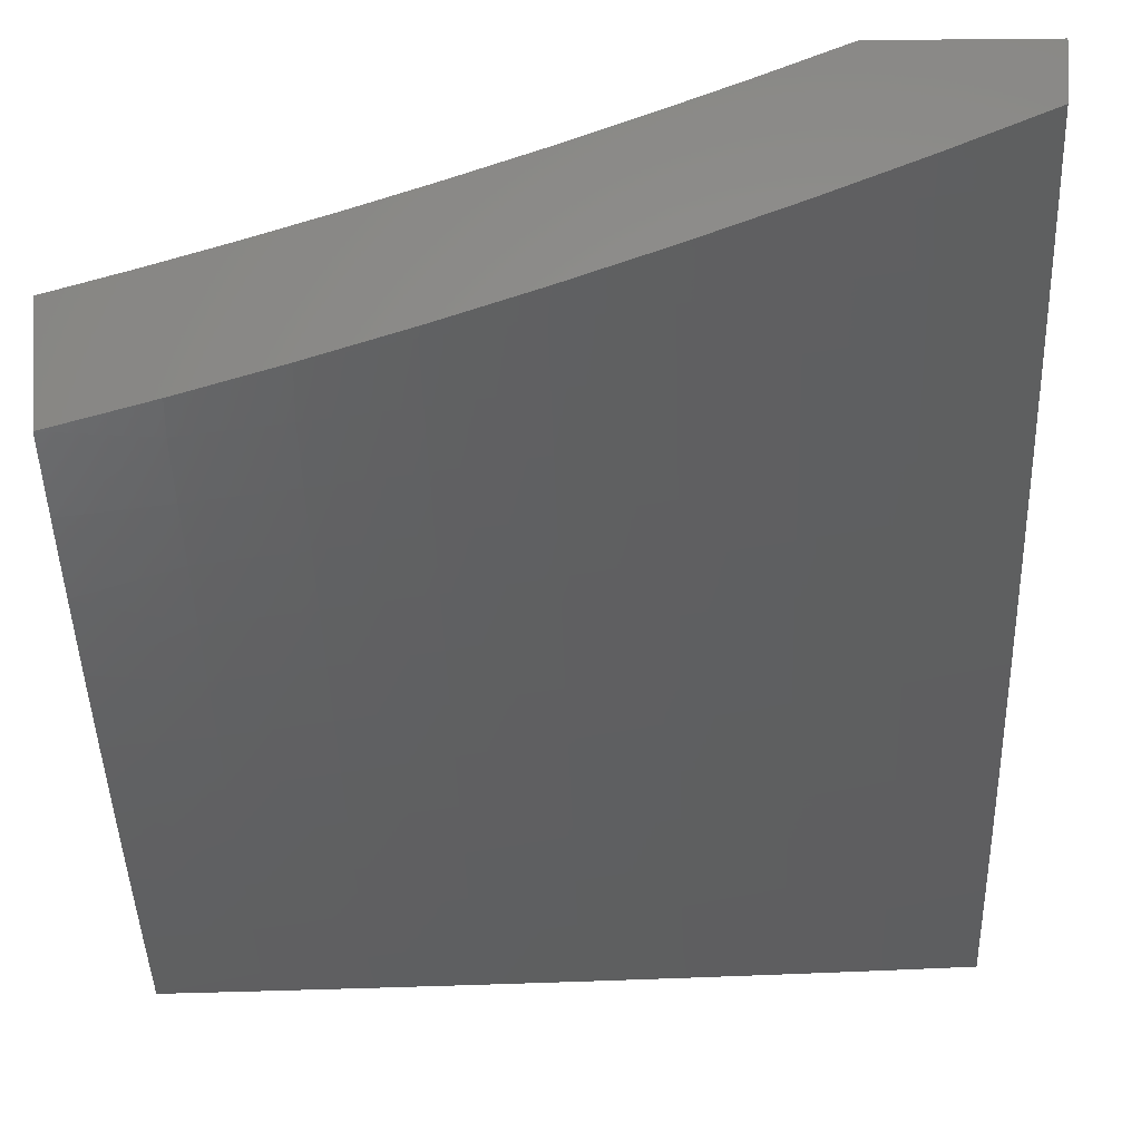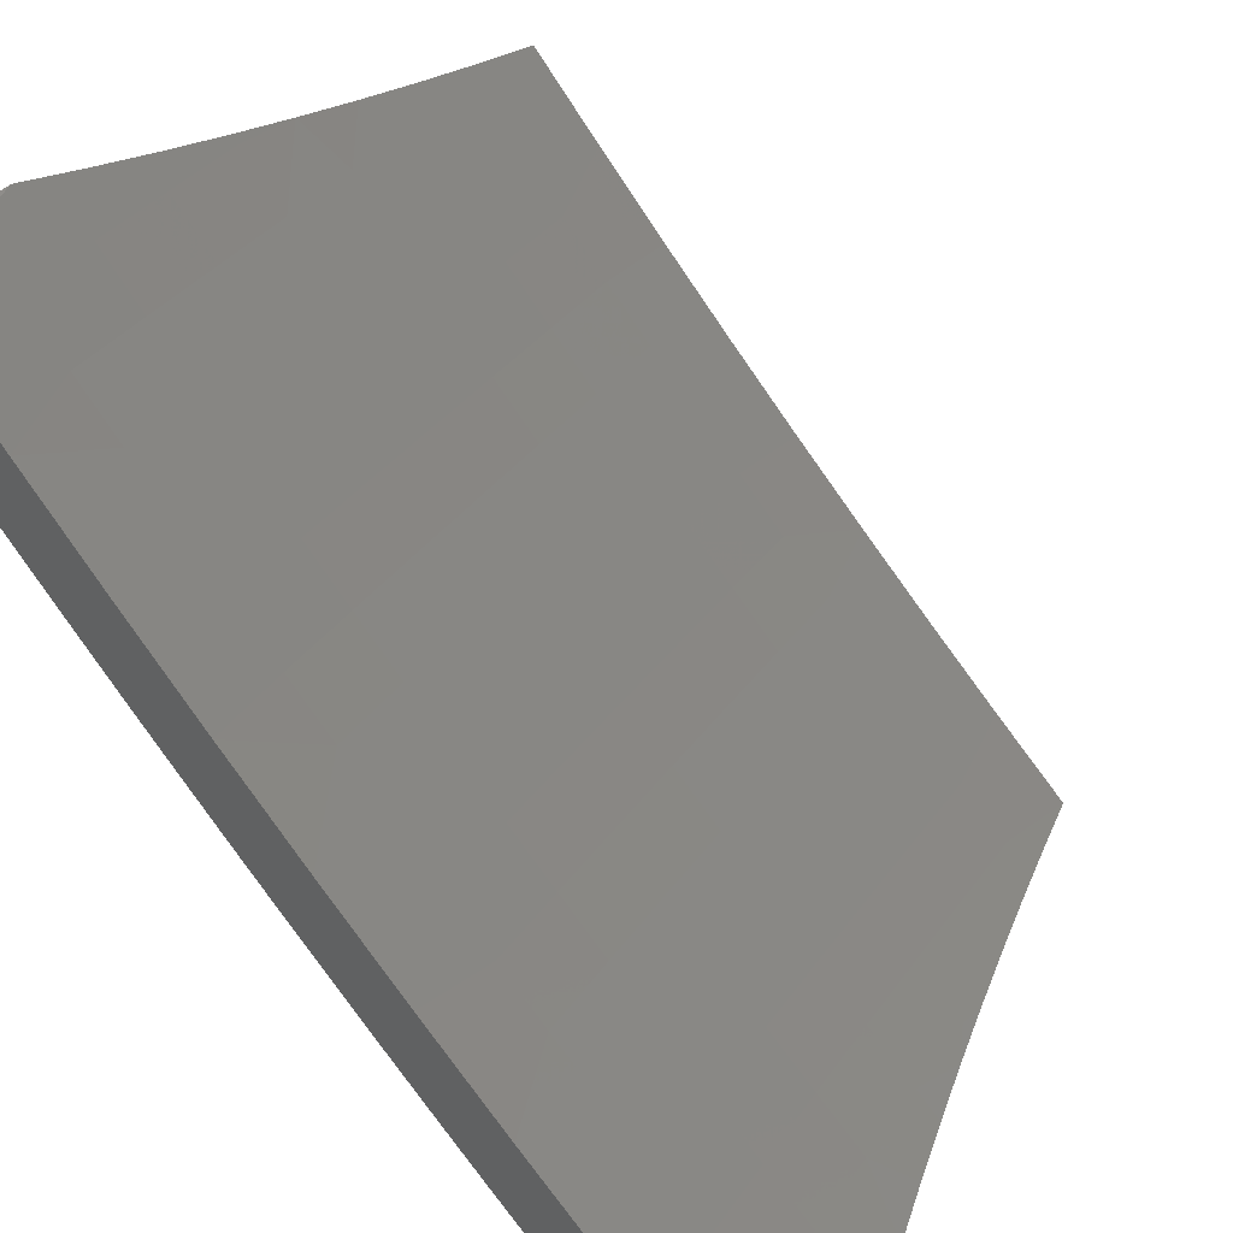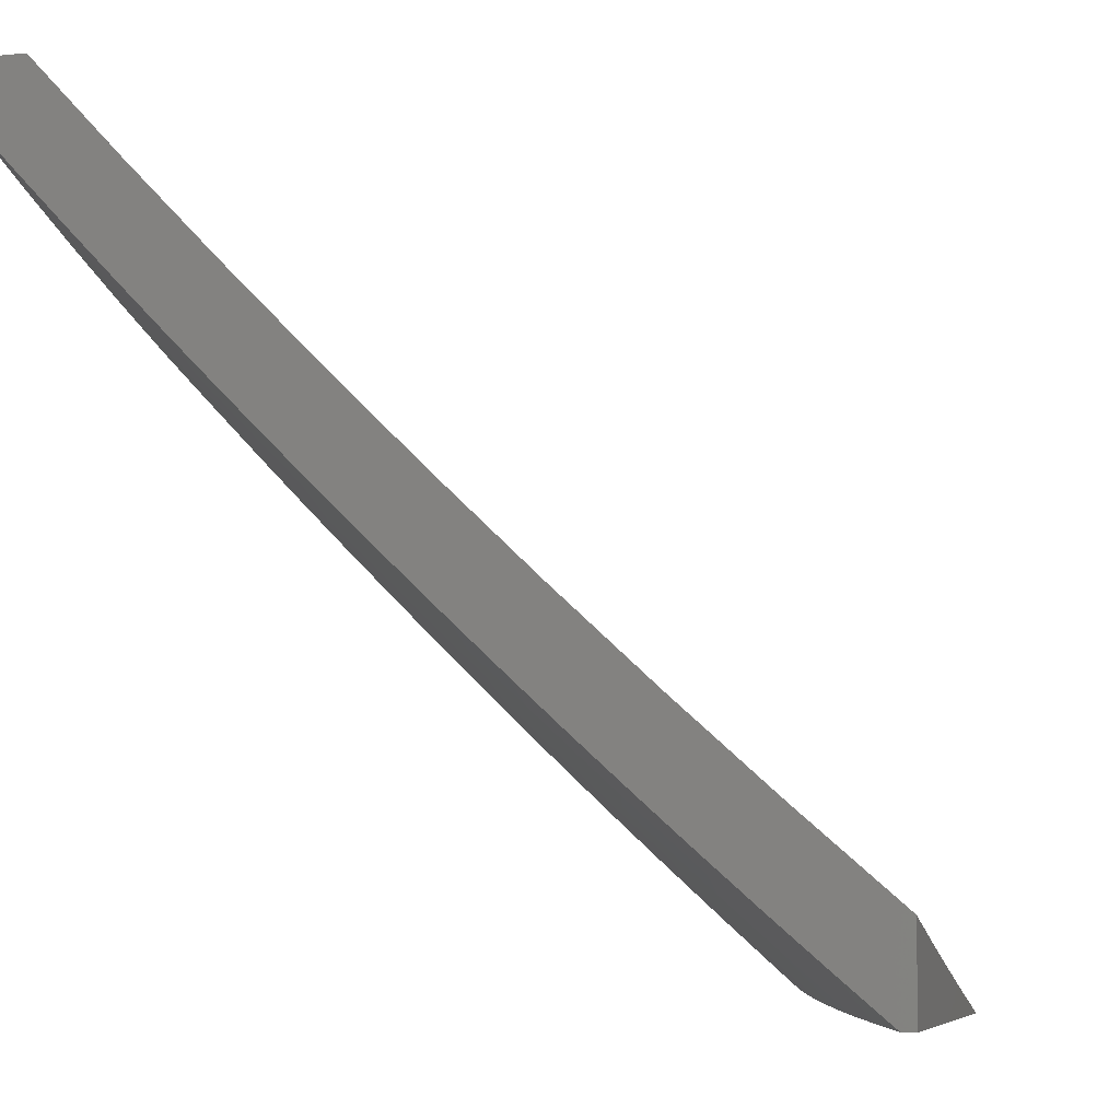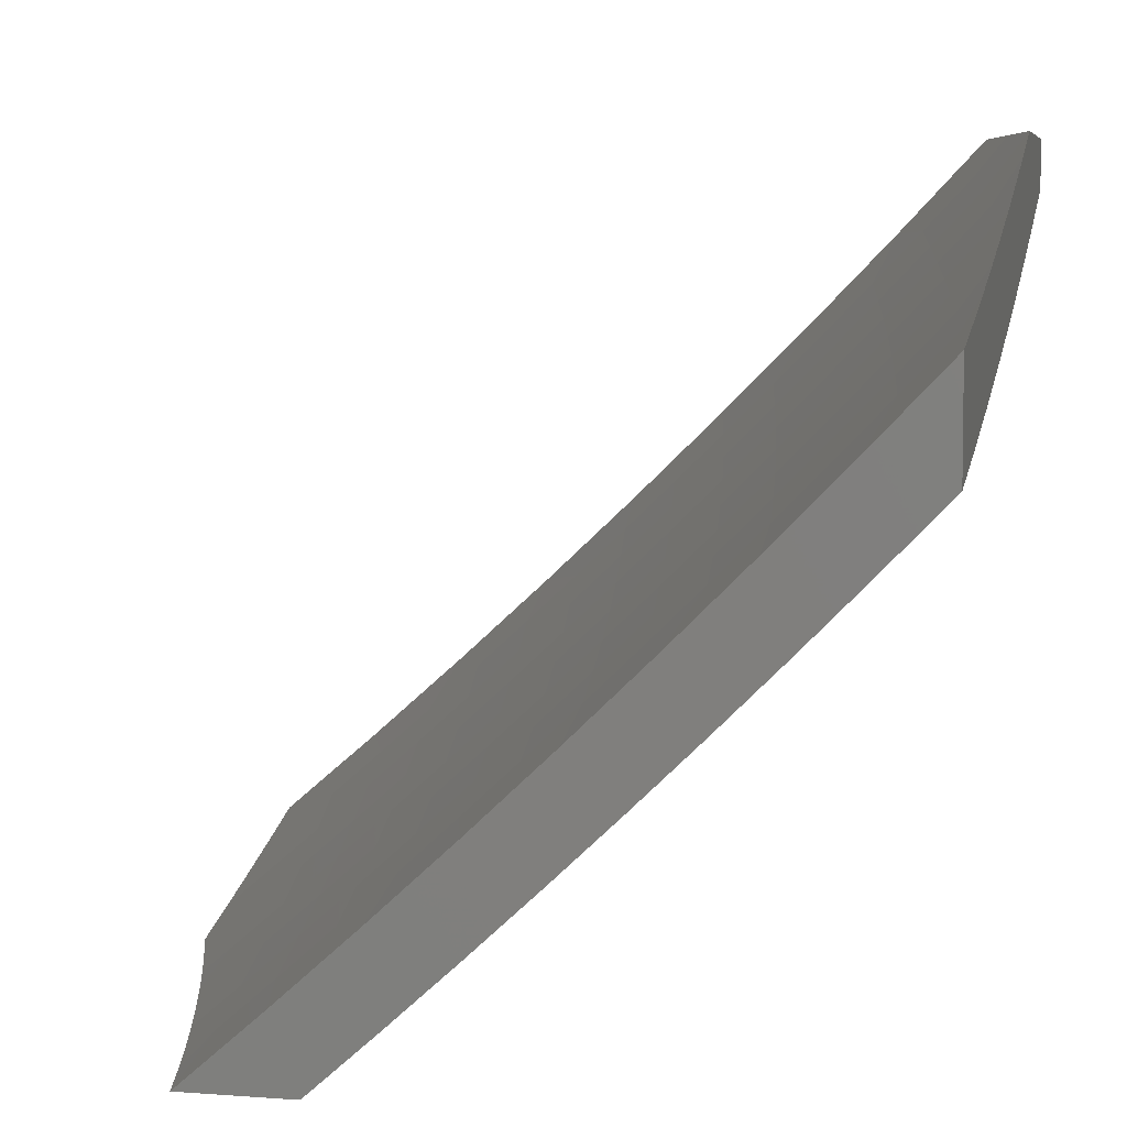
<metadata>
{"format":"stl","ext":"stl","renderer":"f3d","projection":"perspective","resolution":1024,"background":"white","views":[{"elev":-1.1,"azim":-87.4,"up":"+Y"},{"elev":42.0,"azim":37.2,"up":"+Y"},{"elev":-5.7,"azim":17.2,"up":"+Y"},{"elev":5.5,"azim":-166.9,"up":"+Y"}]}
</metadata>
<code>
# stl→obj: 271 verts, 538 faces
v -7.182 -8 2.084
v -7.205 -8 2
v -7.209 -7.967 2.125
v -7.308 -7.91 2
v -7.277 -7.908 2.125
v -7.344 -7.849 2.125
v -7.328 -7.832 2.249
v -7.394 -7.772 2.249
v -7.377 -7.754 2.374
v -7.443 -7.694 2.374
v -7.425 -7.675 2.499
v -7.49 -7.614 2.499
v -7.471 -7.595 2.624
v -7.535 -7.534 2.624
v -7.514 -7.513 2.75
v -7.578 -7.452 2.75
v -7.556 -7.43 2.875
v -7.619 -7.369 2.875
v -7.595 -7.348 3
v -7.682 -7.306 2.875
v -7.709 -7.234 3
v -7.744 -7.244 2.875
v -7.805 -7.18 2.875
v -7.766 -7.265 2.75
v -7.828 -7.201 2.75
v -7.787 -7.284 2.624
v -7.849 -7.221 2.624
v -7.807 -7.303 2.499
v -7.869 -7.239 2.499
v -7.827 -7.321 2.374
v -7.889 -7.257 2.374
v -7.845 -7.338 2.249
v -7.907 -7.274 2.249
v -7.862 -7.354 2.125
v -7.924 -7.29 2.125
v -7.905 -7.341 2
v -8 -7.242 2
v -7.411 -7.818 2
v -7.41 -7.789 2.125
v -7.46 -7.712 2.249
v -7.508 -7.633 2.374
v -7.554 -7.553 2.499
v -7.599 -7.472 2.624
v -7.641 -7.39 2.75
v -7.476 -7.728 2.125
v -7.512 -7.725 2
v -7.542 -7.667 2.125
v -7.612 -7.631 2
v -7.607 -7.606 2.125
v -7.671 -7.543 2.125
v -7.655 -7.527 2.249
v -7.719 -7.465 2.249
v -7.701 -7.447 2.374
v -7.764 -7.385 2.374
v -7.745 -7.366 2.499
v -7.711 -7.536 2
v -7.735 -7.481 2.125
v -7.782 -7.402 2.249
v -7.808 -7.439 2
v -7.799 -7.418 2.125
v -7.986 -7.225 2.125
v -8 -7.216 2.101
v -8 -7.189 2.202
v -7.969 -7.209 2.249
v -8 -7.161 2.303
v -7.95 -7.193 2.374
v -8 -7.131 2.403
v -7.931 -7.175 2.499
v -7.992 -7.111 2.499
v -7.971 -7.092 2.624
v -8 -7.068 2.602
v -8 -7.035 2.701
v -8 -7.1 2.503
v -7.949 -7.073 2.75
v -8 -7 2.8
v -7.926 -7.053 2.875
v -7.966 -7 2.9
v -7.932 -7 3
v -7.821 -7.118 3
v -7.866 -7.117 2.875
v -7.889 -7.137 2.75
v -7.479 -7.46 3
v -7.493 -7.492 2.875
v -7.45 -7.574 2.75
v -7.406 -7.655 2.624
v -7.359 -7.735 2.499
v -7.311 -7.814 2.374
v -7.261 -7.891 2.249
v -7.429 -7.552 2.875
v -7.362 -7.571 3
v -7.364 -7.612 2.875
v -7.299 -7.672 2.875
v -7.32 -7.694 2.75
v -7.255 -7.753 2.75
v -7.274 -7.775 2.624
v -7.208 -7.833 2.624
v -7.227 -7.854 2.499
v -7.16 -7.912 2.499
v -7.177 -7.932 2.374
v -7.109 -7.99 2.374
v -7.11 -8 2.334
v -7.084 -8 2.417
v -7.092 -7.97 2.499
v -7.057 -8 2.499
v -7.074 -7.949 2.624
v -7.029 -8 2.581
v -7 -8 2.663
v -7 -7.974 2.748
v -7.054 -7.928 2.75
v -7 -7.948 2.832
v -7.034 -7.905 2.875
v -7 -7.92 2.916
v -7 -7.892 3
v -7.101 -7.848 2.875
v -7.122 -7.787 3
v -7.168 -7.79 2.875
v -7.234 -7.731 2.875
v -7.188 -7.812 2.75
v -7.243 -7.68 3
v -7.135 -8 2.251
v -7.194 -7.95 2.249
v -7.244 -7.873 2.374
v -7.159 -8 2.168
v -7.141 -7.892 2.624
v -7.122 -7.87 2.75
v -7.293 -7.795 2.499
v -7.34 -7.715 2.624
v -7.386 -7.634 2.75
v -7.526 -7.651 2.249
v -7.573 -7.572 2.374
v -7.619 -7.491 2.499
v -7.662 -7.41 2.624
v -7.704 -7.327 2.75
v -7.59 -7.589 2.249
v -7.637 -7.51 2.374
v -7.682 -7.429 2.499
v -7.725 -7.347 2.624
v -7.91 -7.157 2.624
v -8 -7.342 2.127
v -8 -7.374 2
v -7.966 -7.378 2.125
v -7.921 -7.455 2
v -7.905 -7.44 2.125
v -7.844 -7.501 2.125
v -7.888 -7.425 2.249
v -7.828 -7.485 2.249
v -7.87 -7.408 2.374
v -7.81 -7.469 2.374
v -7.851 -7.39 2.499
v -7.791 -7.451 2.499
v -7.831 -7.371 2.624
v -7.771 -7.432 2.624
v -7.811 -7.351 2.75
v -7.75 -7.412 2.75
v -7.789 -7.331 2.875
v -7.729 -7.391 2.875
v -7.765 -7.309 3
v -7.706 -7.369 3
v -7.668 -7.451 2.875
v -7.645 -7.429 3
v -7.607 -7.51 2.875
v -7.584 -7.488 3
v -7.546 -7.569 2.875
v -7.523 -7.547 3
v -7.484 -7.628 2.875
v -7.461 -7.605 3
v -7.421 -7.686 2.875
v -7.399 -7.663 3
v -7.358 -7.744 2.875
v -7.337 -7.721 3
v -7.295 -7.801 2.875
v -7.273 -7.778 3
v -7.231 -7.857 2.875
v -7.21 -7.834 3
v -7.167 -7.913 2.875
v -7.146 -7.89 3
v -7.102 -7.969 2.875
v -7.081 -7.945 3
v -7.065 -8 2.877
v -7.016 -8 3
v -7.841 -7.536 2
v -7.783 -7.562 2.125
v -7.766 -7.546 2.249
v -7.749 -7.529 2.374
v -7.73 -7.511 2.499
v -7.71 -7.492 2.624
v -7.69 -7.472 2.75
v -7.76 -7.615 2
v -7.721 -7.623 2.125
v -7.705 -7.607 2.249
v -7.687 -7.589 2.374
v -7.669 -7.571 2.499
v -7.649 -7.552 2.624
v -7.629 -7.532 2.75
v -7.678 -7.694 2
v -7.659 -7.683 2.125
v -7.642 -7.666 2.249
v -7.625 -7.649 2.374
v -7.607 -7.631 2.499
v -7.587 -7.611 2.624
v -7.567 -7.591 2.75
v -7.596 -7.742 2.125
v -7.596 -7.772 2
v -7.532 -7.801 2.125
v -7.513 -7.849 2
v -7.469 -7.859 2.125
v -7.429 -7.925 2
v -7.404 -7.917 2.125
v -7.34 -7.975 2.125
v -7.389 -7.9 2.249
v -7.324 -7.958 2.249
v -7.372 -7.883 2.374
v -7.307 -7.94 2.374
v -7.354 -7.864 2.499
v -7.29 -7.921 2.499
v -7.335 -7.844 2.624
v -7.271 -7.901 2.624
v -7.316 -7.823 2.75
v -7.252 -7.879 2.75
v -7.344 -8 2
v -7.31 -8 2.127
v -7.274 -8 2.254
v -7.242 -7.996 2.374
v -7.225 -7.977 2.499
v -7.207 -7.957 2.624
v -7.187 -7.936 2.75
v -7.236 -8 2.38
v -7.197 -8 2.505
v -7.155 -8 2.63
v -7.123 -7.991 2.75
v -7.111 -8 2.754
v -7.825 -7.248 3
v -7.848 -7.27 2.875
v -7.87 -7.29 2.75
v -7.891 -7.31 2.624
v -7.912 -7.328 2.499
v -7.931 -7.346 2.374
v -7.949 -7.363 2.249
v -7.884 -7.187 3
v -7.907 -7.208 2.875
v -7.93 -7.229 2.75
v -7.951 -7.248 2.624
v -7.971 -7.266 2.499
v -7.99 -7.284 2.374
v -8 -7.308 2.254
v -8 -7.272 2.38
v -8 -7.234 2.505
v -8 -7.194 2.63
v -7.988 -7.166 2.75
v -7.966 -7.146 2.875
v -8 -7.152 2.754
v -8 -7.109 2.877
v -7.942 -7.125 3
v -8 -7.063 3
v -7.58 -7.726 2.249
v -7.562 -7.708 2.374
v -7.544 -7.69 2.499
v -7.525 -7.67 2.624
v -7.505 -7.65 2.75
v -7.516 -7.784 2.249
v -7.499 -7.767 2.374
v -7.453 -7.843 2.249
v -7.481 -7.748 2.499
v -7.436 -7.825 2.374
v -7.462 -7.728 2.624
v -7.418 -7.806 2.499
v -7.442 -7.708 2.75
v -7.399 -7.786 2.624
v -7.379 -7.765 2.75
v -8 -7 3
v -7 -8 3
f 1 2 3
f 3 2 4
f 3 4 5
f 5 4 6
f 5 6 7
f 7 6 8
f 7 8 9
f 9 8 10
f 9 10 11
f 11 10 12
f 11 12 13
f 13 12 14
f 13 14 15
f 15 14 16
f 15 16 17
f 17 16 18
f 17 18 19
f 19 18 20
f 19 20 21
f 21 20 22
f 21 22 23
f 23 22 24
f 23 24 25
f 25 24 26
f 25 26 27
f 27 26 28
f 27 28 29
f 29 28 30
f 29 30 31
f 31 30 32
f 31 32 33
f 33 32 34
f 33 34 35
f 35 34 36
f 35 36 37
f 4 38 6
f 6 38 39
f 6 39 8
f 8 39 40
f 8 40 10
f 10 40 41
f 10 41 12
f 12 41 42
f 12 42 14
f 14 42 43
f 14 43 16
f 16 43 44
f 16 44 18
f 18 44 20
f 39 38 45
f 45 38 46
f 45 46 47
f 47 46 48
f 47 48 49
f 49 48 50
f 49 50 51
f 51 50 52
f 51 52 53
f 53 52 54
f 53 54 55
f 55 54 28
f 55 28 26
f 48 56 50
f 50 56 57
f 50 57 52
f 52 57 58
f 52 58 54
f 54 58 30
f 54 30 28
f 56 59 57
f 57 59 60
f 57 60 58
f 58 60 32
f 58 32 30
f 60 59 34
f 34 59 36
f 35 37 61
f 61 37 62
f 61 62 63
f 61 63 64
f 64 63 65
f 64 65 66
f 66 65 67
f 66 67 68
f 68 67 69
f 68 69 70
f 70 69 71
f 70 71 72
f 67 73 69
f 69 73 71
f 70 72 74
f 74 72 75
f 74 75 76
f 76 75 77
f 76 77 78
f 78 79 76
f 76 79 80
f 76 80 81
f 81 80 25
f 81 25 27
f 80 79 23
f 23 79 21
f 19 82 17
f 17 82 83
f 17 83 15
f 15 83 84
f 15 84 13
f 13 84 85
f 13 85 11
f 11 85 86
f 11 86 9
f 9 86 87
f 9 87 7
f 7 87 88
f 7 88 5
f 5 88 3
f 83 82 89
f 89 82 90
f 89 90 91
f 91 90 92
f 91 92 93
f 93 92 94
f 93 94 95
f 95 94 96
f 95 96 97
f 97 96 98
f 97 98 99
f 99 98 100
f 99 100 101
f 101 100 102
f 102 100 103
f 102 103 104
f 104 103 105
f 104 105 106
f 106 105 107
f 107 105 108
f 108 105 109
f 108 109 110
f 110 109 111
f 110 111 112
f 112 111 113
f 113 111 114
f 113 114 115
f 115 114 116
f 115 116 117
f 117 116 118
f 117 118 94
f 94 118 96
f 90 119 92
f 92 119 117
f 92 117 94
f 119 115 117
f 101 120 99
f 99 120 121
f 99 121 122
f 122 121 88
f 122 88 87
f 120 123 121
f 121 123 3
f 121 3 88
f 123 1 3
f 103 100 98
f 97 99 122
f 105 103 124
f 124 103 98
f 124 98 96
f 109 105 125
f 125 105 124
f 125 124 118
f 118 124 96
f 111 109 114
f 114 109 125
f 114 125 116
f 116 125 118
f 97 122 126
f 126 122 87
f 126 87 86
f 97 126 95
f 95 126 127
f 95 127 93
f 93 127 128
f 93 128 91
f 91 128 89
f 127 126 86
f 128 127 85
f 85 127 86
f 47 129 45
f 45 129 40
f 45 40 39
f 40 129 41
f 41 129 130
f 41 130 42
f 42 130 131
f 42 131 43
f 43 131 132
f 43 132 44
f 44 132 133
f 44 133 20
f 20 133 22
f 129 47 134
f 134 47 49
f 134 49 51
f 128 85 84
f 83 89 84
f 84 89 128
f 129 134 130
f 130 134 135
f 130 135 131
f 131 135 136
f 131 136 132
f 132 136 137
f 132 137 133
f 133 137 24
f 133 24 22
f 135 134 51
f 135 51 53
f 135 53 136
f 136 53 55
f 136 55 137
f 137 55 26
f 137 26 24
f 34 32 60
f 61 64 35
f 35 64 33
f 64 66 33
f 33 66 31
f 66 68 31
f 31 68 29
f 27 29 138
f 138 29 68
f 138 68 70
f 80 23 25
f 27 138 81
f 81 138 74
f 81 74 76
f 74 138 70
f 139 140 141
f 141 140 142
f 141 142 143
f 143 142 144
f 143 144 145
f 145 144 146
f 145 146 147
f 147 146 148
f 147 148 149
f 149 148 150
f 149 150 151
f 151 150 152
f 151 152 153
f 153 152 154
f 153 154 155
f 155 154 156
f 155 156 157
f 157 156 158
f 158 156 159
f 158 159 160
f 160 159 161
f 160 161 162
f 162 161 163
f 162 163 164
f 164 163 165
f 164 165 166
f 166 165 167
f 166 167 168
f 168 167 169
f 168 169 170
f 170 169 171
f 170 171 172
f 172 171 173
f 172 173 174
f 174 173 175
f 174 175 176
f 176 175 177
f 176 177 178
f 178 177 179
f 178 179 180
f 142 181 144
f 144 181 182
f 144 182 146
f 146 182 183
f 146 183 148
f 148 183 184
f 148 184 150
f 150 184 185
f 150 185 152
f 152 185 186
f 152 186 154
f 154 186 187
f 154 187 156
f 156 187 159
f 181 188 182
f 182 188 189
f 182 189 183
f 183 189 190
f 183 190 184
f 184 190 191
f 184 191 185
f 185 191 192
f 185 192 186
f 186 192 193
f 186 193 187
f 187 193 194
f 187 194 159
f 159 194 161
f 188 195 189
f 189 195 196
f 189 196 190
f 190 196 197
f 190 197 191
f 191 197 198
f 191 198 192
f 192 198 199
f 192 199 193
f 193 199 200
f 193 200 194
f 194 200 201
f 194 201 161
f 161 201 163
f 196 195 202
f 202 195 203
f 202 203 204
f 204 203 205
f 204 205 206
f 206 205 207
f 206 207 208
f 208 207 209
f 208 209 210
f 210 209 211
f 210 211 212
f 212 211 213
f 212 213 214
f 214 213 215
f 214 215 216
f 216 215 217
f 216 217 218
f 218 217 219
f 218 219 171
f 171 219 173
f 207 220 209
f 209 220 221
f 209 221 211
f 211 221 222
f 211 222 213
f 213 222 223
f 213 223 215
f 215 223 224
f 215 224 217
f 217 224 225
f 217 225 219
f 219 225 226
f 219 226 173
f 173 226 175
f 222 227 223
f 223 227 224
f 227 228 224
f 224 228 225
f 228 229 225
f 225 229 226
f 226 229 230
f 230 229 231
f 230 231 177
f 177 231 179
f 157 232 155
f 155 232 233
f 155 233 153
f 153 233 234
f 153 234 151
f 151 234 235
f 151 235 149
f 149 235 236
f 149 236 147
f 147 236 237
f 147 237 145
f 145 237 238
f 145 238 143
f 143 238 141
f 232 239 233
f 233 239 240
f 233 240 234
f 234 240 241
f 234 241 235
f 235 241 242
f 235 242 236
f 236 242 243
f 236 243 237
f 237 243 244
f 237 244 245
f 245 244 246
f 246 244 243
f 246 243 247
f 247 243 242
f 247 242 248
f 248 242 241
f 248 241 249
f 249 241 250
f 249 250 251
f 251 250 252
f 252 250 253
f 252 253 254
f 239 253 240
f 240 253 250
f 240 250 241
f 251 248 249
f 237 245 238
f 238 245 139
f 238 139 141
f 218 171 169
f 230 177 175
f 196 202 197
f 197 202 255
f 197 255 198
f 198 255 256
f 198 256 199
f 199 256 257
f 199 257 200
f 200 257 258
f 200 258 201
f 201 258 259
f 201 259 163
f 163 259 165
f 256 255 260
f 260 255 204
f 260 204 206
f 255 202 204
f 257 256 261
f 261 256 260
f 261 260 262
f 262 260 206
f 262 206 208
f 258 257 263
f 263 257 261
f 263 261 264
f 264 261 262
f 264 262 210
f 210 262 208
f 259 258 265
f 265 258 263
f 265 263 266
f 266 263 264
f 266 264 212
f 212 264 210
f 165 259 267
f 267 259 265
f 267 265 268
f 268 265 266
f 268 266 214
f 214 266 212
f 165 267 167
f 167 267 269
f 167 269 169
f 169 269 218
f 269 267 268
f 214 216 268
f 268 216 269
f 216 218 269
f 230 175 226
f 78 77 270
f 270 77 75
f 72 252 75
f 75 252 254
f 75 254 270
f 72 71 252
f 252 71 251
f 251 71 73
f 251 73 248
f 248 73 67
f 248 67 247
f 247 67 65
f 247 65 246
f 246 65 63
f 246 63 62
f 246 62 245
f 245 62 37
f 245 37 139
f 139 37 140
f 37 36 140
f 140 36 142
f 142 36 59
f 142 59 181
f 181 59 56
f 181 56 188
f 188 56 48
f 188 48 195
f 195 48 203
f 203 48 46
f 203 46 205
f 205 46 38
f 205 38 207
f 207 38 4
f 207 4 220
f 220 4 2
f 115 176 113
f 113 176 178
f 113 178 180
f 119 172 115
f 115 172 174
f 115 174 176
f 172 119 170
f 170 119 90
f 170 90 168
f 168 90 166
f 166 90 82
f 166 82 164
f 164 82 162
f 162 82 19
f 162 19 160
f 160 19 158
f 158 19 21
f 158 21 157
f 157 21 232
f 232 21 79
f 232 79 239
f 239 79 253
f 253 79 78
f 253 78 254
f 254 78 270
f 180 271 113
f 1 222 2
f 2 222 221
f 2 221 220
f 222 1 227
f 227 1 123
f 227 123 120
f 227 120 228
f 228 120 101
f 228 101 229
f 229 101 102
f 229 102 104
f 229 104 231
f 231 104 106
f 231 106 179
f 179 106 107
f 179 107 180
f 180 107 271
f 107 108 271
f 271 108 110
f 271 110 112
f 112 113 271

</code>
